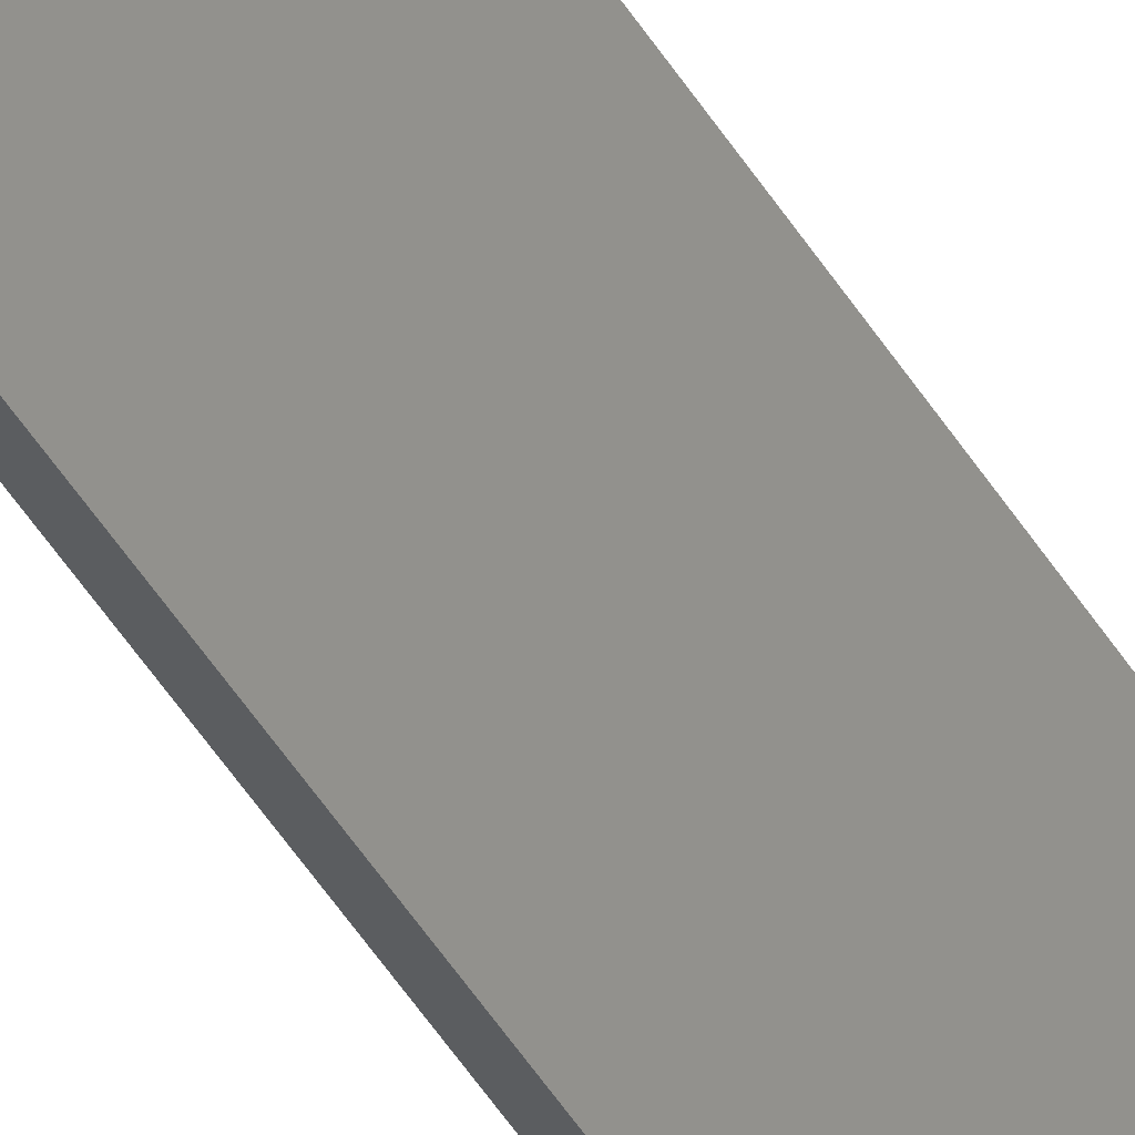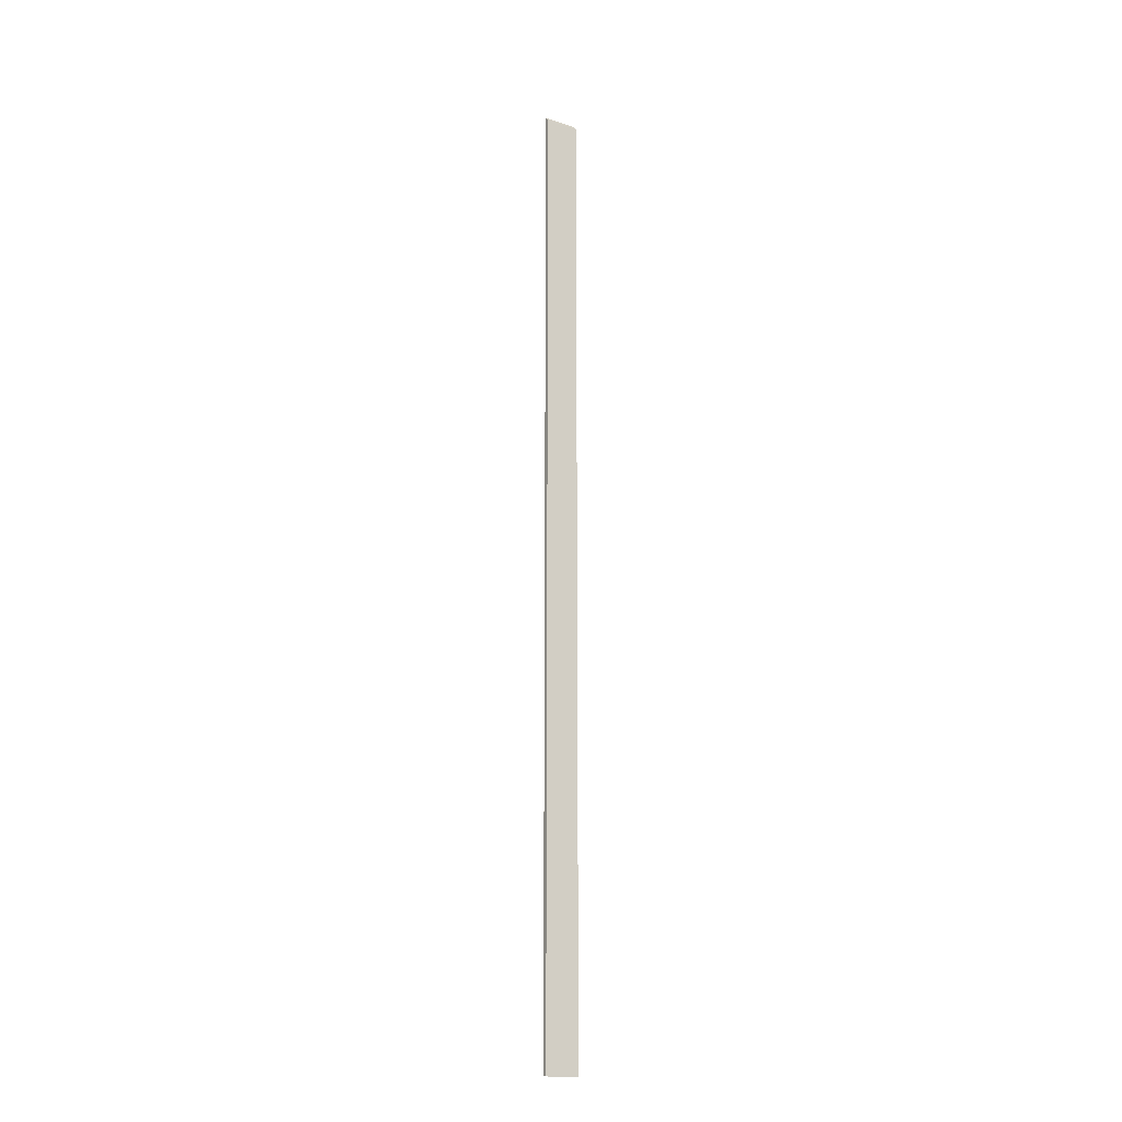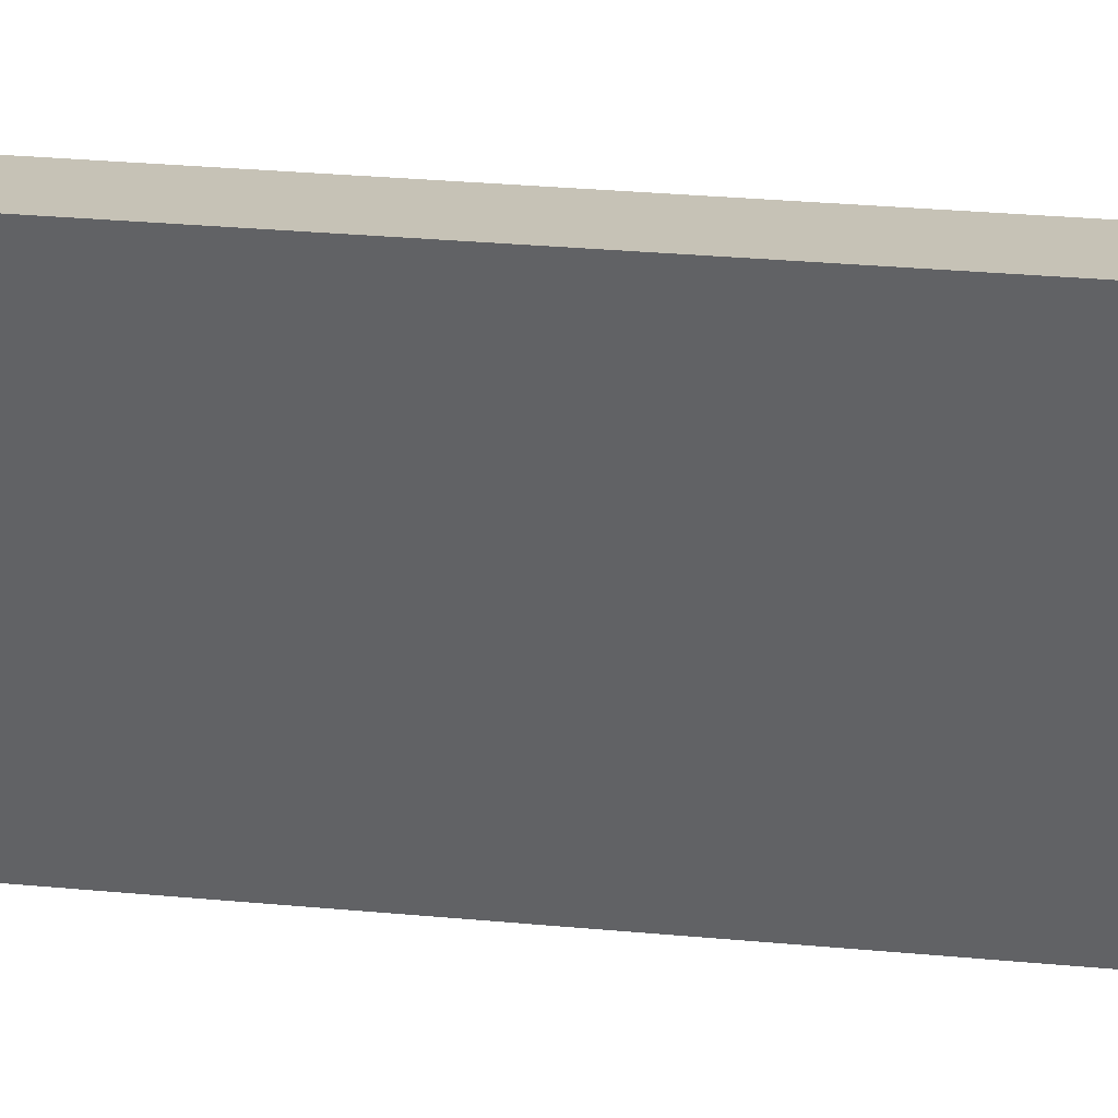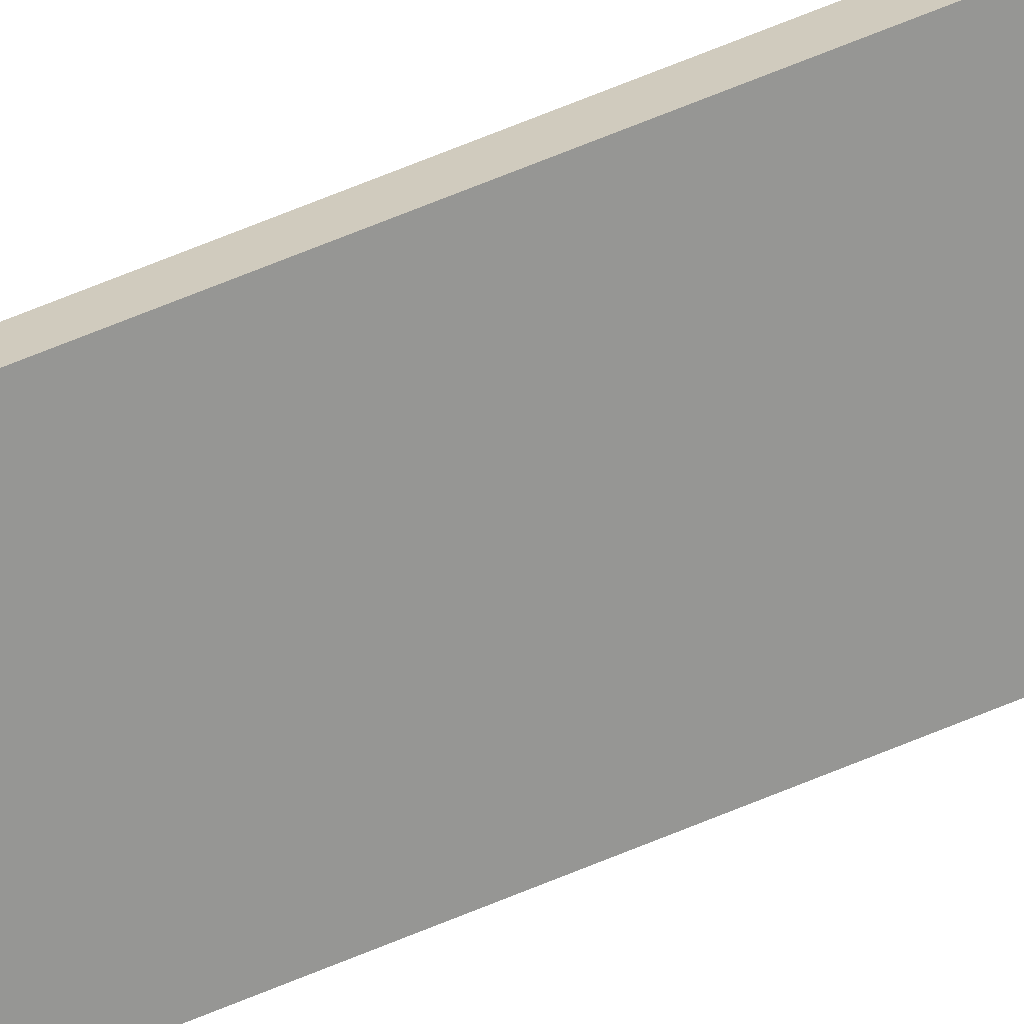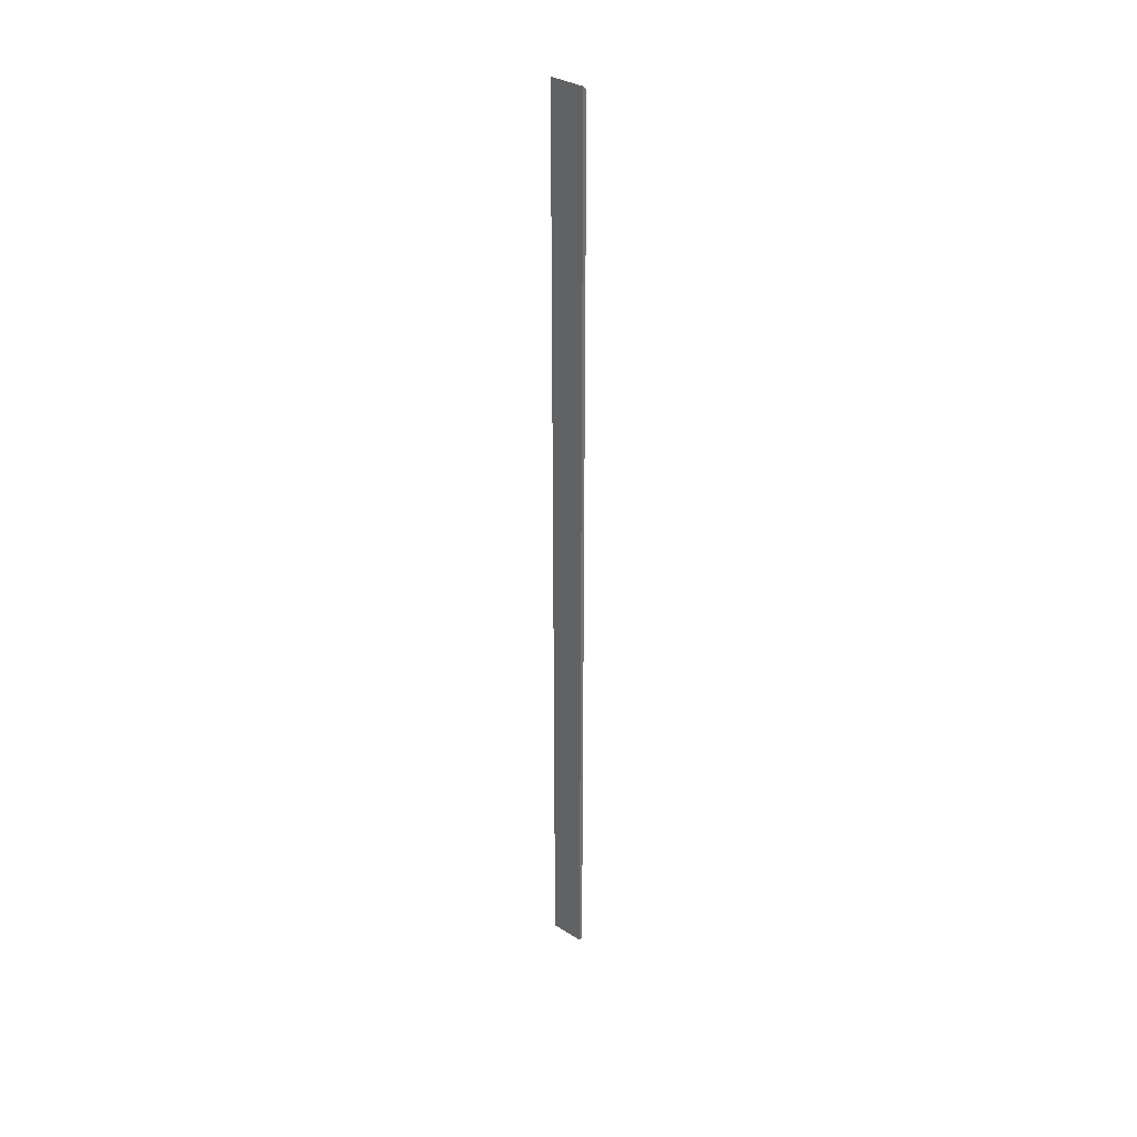
<metadata>
{"format":"obj","ext":"obj","renderer":"f3d","projection":"perspective","resolution":1024,"background":"white","views":[{"elev":-36.8,"azim":-155.0,"up":"+Z"},{"elev":-18.0,"azim":-152.9,"up":"+Y"},{"elev":3.4,"azim":-41.2,"up":"+Z"},{"elev":54.5,"azim":64.7,"up":"+Z"},{"elev":34.6,"azim":99.6,"up":"+Y"}]}
</metadata>
<code>
v -241.7 -7.061 -81.23
v -191.2 -7.061 -168.7
v -202.2 -2828 -175.1
v -252.7 -2828 -87.58
v -202.2 -20.86 -175.1
v -252.7 -20.86 -87.58
v -191.2 -2828 -168.7
v -241.7 -2828 -81.23
f 2 5 6 1
f 6 5 3 4
f 3 5 2 7
f 7 2 1 8
f 6 4 8 1

</code>
